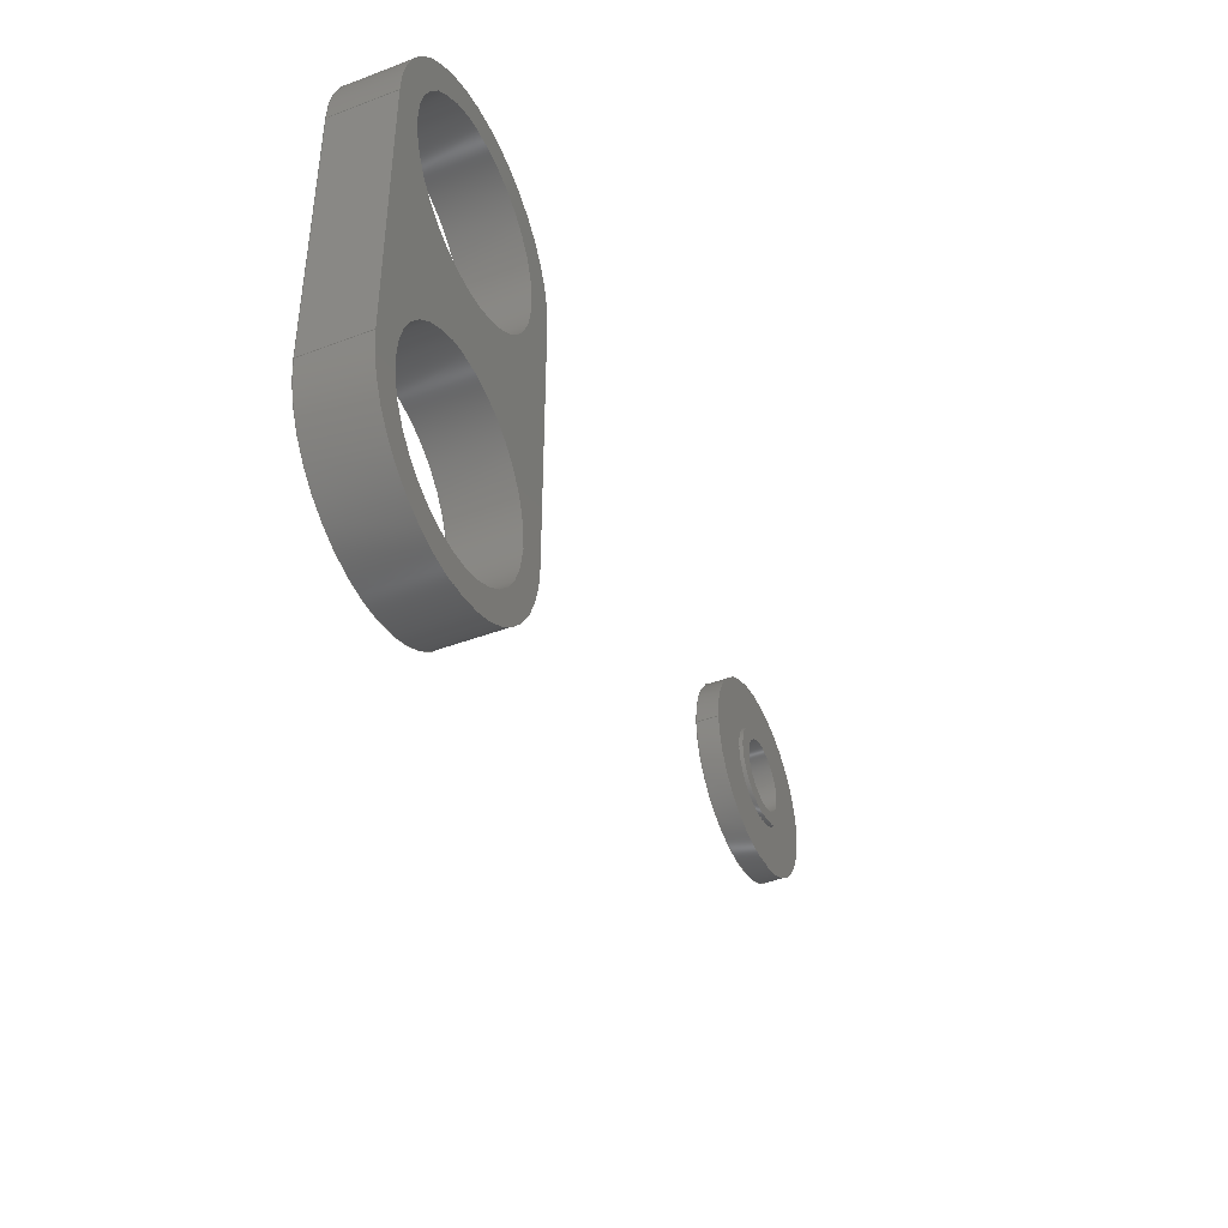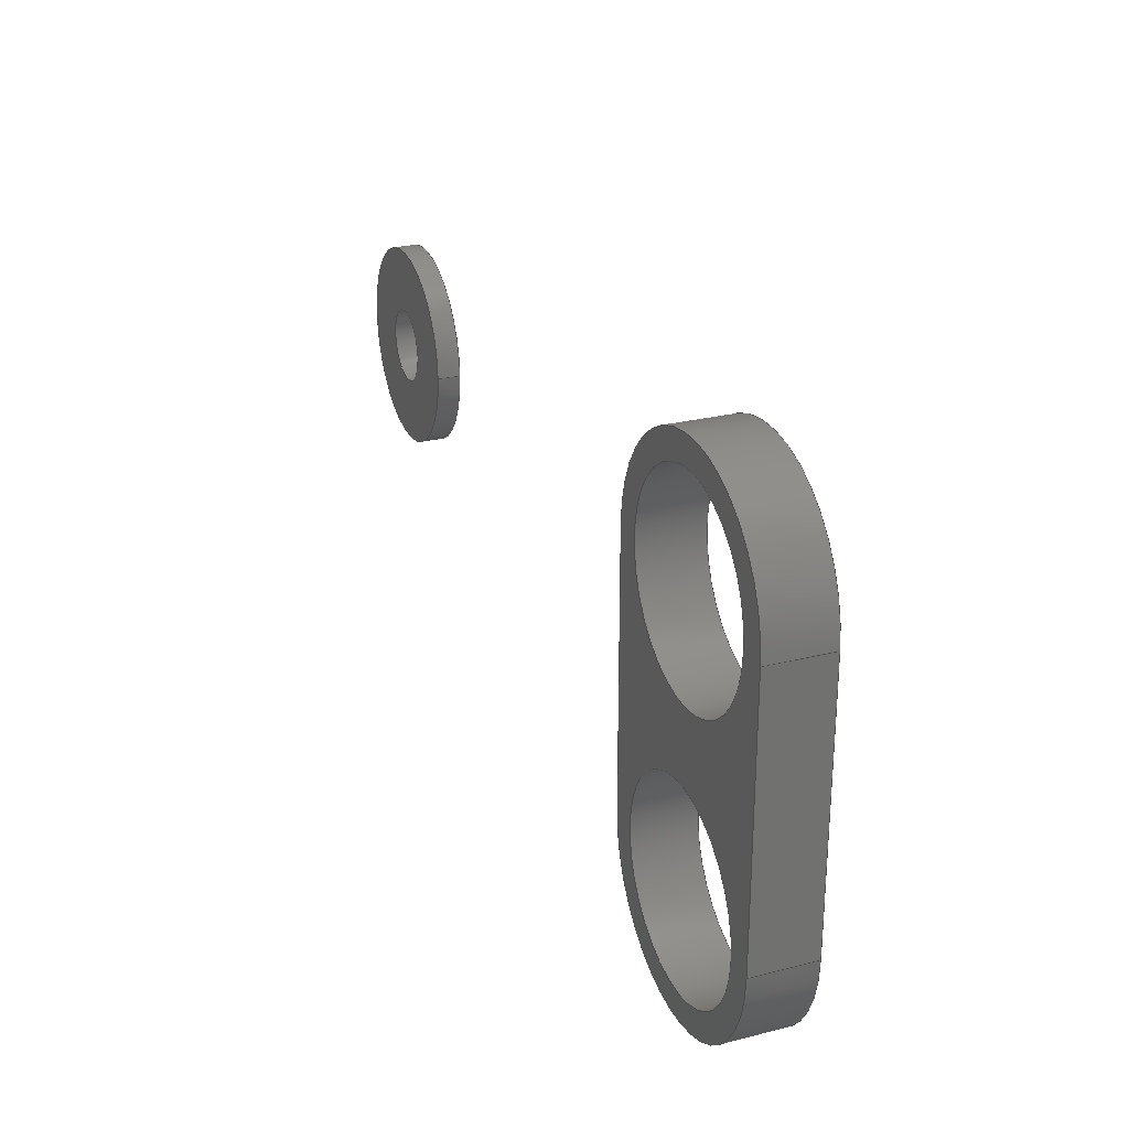
<metadata>
{"format":"step","ext":"step","renderer":"f3d","projection":"perspective","resolution":1024,"background":"white","views":[{"elev":-42.6,"azim":-65.7,"up":"+Y"},{"elev":26.4,"azim":-111.6,"up":"+Y"}]}
</metadata>
<code>
ISO-10303-21;
DATA;
#1=MECHANICAL_DESIGN_GEOMETRIC_PRESENTATION_REPRESENTATION('',(#4,#5),
#394);
#2=SHAPE_REPRESENTATION_RELATIONSHIP('SRR','None',#401,#3);
#3=ADVANCED_BREP_SHAPE_REPRESENTATION('',(#6,#7),#393);
#4=STYLED_ITEM('',(#410),#6);
#5=STYLED_ITEM('',(#410),#7);
#6=MANIFOLD_SOLID_BREP('Body1',#217);
#7=MANIFOLD_SOLID_BREP('Body4',#218);
#8=FACE_BOUND('',#43,.T.);
#9=FACE_BOUND('',#44,.T.);
#10=FACE_BOUND('',#46,.T.);
#11=FACE_BOUND('',#47,.T.);
#12=FACE_BOUND('',#51,.T.);
#13=FACE_BOUND('',#54,.T.);
#14=FACE_BOUND('',#56,.T.);
#15=PLANE('',#238);
#16=PLANE('',#242);
#17=PLANE('',#246);
#18=PLANE('',#247);
#19=PLANE('',#254);
#20=PLANE('',#258);
#21=PLANE('',#259);
#22=FACE_OUTER_BOUND('',#36,.T.);
#23=FACE_OUTER_BOUND('',#37,.T.);
#24=FACE_OUTER_BOUND('',#38,.T.);
#25=FACE_OUTER_BOUND('',#39,.T.);
#26=FACE_OUTER_BOUND('',#40,.T.);
#27=FACE_OUTER_BOUND('',#41,.T.);
#28=FACE_OUTER_BOUND('',#42,.T.);
#29=FACE_OUTER_BOUND('',#45,.T.);
#30=FACE_OUTER_BOUND('',#48,.T.);
#31=FACE_OUTER_BOUND('',#49,.T.);
#32=FACE_OUTER_BOUND('',#50,.T.);
#33=FACE_OUTER_BOUND('',#52,.T.);
#34=FACE_OUTER_BOUND('',#53,.T.);
#35=FACE_OUTER_BOUND('',#55,.T.);
#36=EDGE_LOOP('',(#142,#143,#144,#145));
#37=EDGE_LOOP('',(#146,#147,#148,#149));
#38=EDGE_LOOP('',(#150,#151,#152,#153));
#39=EDGE_LOOP('',(#154,#155,#156,#157));
#40=EDGE_LOOP('',(#158,#159,#160,#161));
#41=EDGE_LOOP('',(#162,#163,#164,#165));
#42=EDGE_LOOP('',(#166,#167,#168,#169));
#43=EDGE_LOOP('',(#170));
#44=EDGE_LOOP('',(#171));
#45=EDGE_LOOP('',(#172,#173,#174,#175));
#46=EDGE_LOOP('',(#176));
#47=EDGE_LOOP('',(#177));
#48=EDGE_LOOP('',(#178,#179,#180,#181));
#49=EDGE_LOOP('',(#182,#183,#184,#185));
#50=EDGE_LOOP('',(#186));
#51=EDGE_LOOP('',(#187));
#52=EDGE_LOOP('',(#188,#189,#190,#191));
#53=EDGE_LOOP('',(#192));
#54=EDGE_LOOP('',(#193));
#55=EDGE_LOOP('',(#194));
#56=EDGE_LOOP('',(#195));
#57=LINE('',#336,#70);
#58=LINE('',#342,#71);
#59=LINE('',#347,#72);
#60=LINE('',#349,#73);
#61=LINE('',#351,#74);
#62=LINE('',#352,#75);
#63=LINE('',#358,#76);
#64=LINE('',#361,#77);
#65=LINE('',#363,#78);
#66=LINE('',#364,#79);
#67=LINE('',#374,#80);
#68=LINE('',#380,#81);
#69=LINE('',#387,#82);
#70=VECTOR('',#266,1.103);
#71=VECTOR('',#273,1.103);
#72=VECTOR('',#278,1);
#73=VECTOR('',#279,1);
#74=VECTOR('',#280,1);
#75=VECTOR('',#281,1);
#76=VECTOR('',#288,1);
#77=VECTOR('',#291,1);
#78=VECTOR('',#292,1);
#79=VECTOR('',#293,1);
#80=VECTOR('',#308,0.55);
#81=VECTOR('',#315,0.4075);
#82=VECTOR('',#324,1.1);
#83=CIRCLE('',#233,1.103);
#84=CIRCLE('',#234,1.103);
#85=CIRCLE('',#236,1.103);
#86=CIRCLE('',#237,1.103);
#87=CIRCLE('',#240,1.4);
#88=CIRCLE('',#241,1.4);
#89=CIRCLE('',#244,1.4);
#90=CIRCLE('',#245,1.4);
#91=CIRCLE('',#249,0.55);
#92=CIRCLE('',#250,0.55);
#93=CIRCLE('',#252,0.4075);
#94=CIRCLE('',#253,0.4075);
#95=CIRCLE('',#256,1.1);
#96=CIRCLE('',#257,1.1);
#97=VERTEX_POINT('',#333);
#98=VERTEX_POINT('',#335);
#99=VERTEX_POINT('',#339);
#100=VERTEX_POINT('',#341);
#101=VERTEX_POINT('',#345);
#102=VERTEX_POINT('',#346);
#103=VERTEX_POINT('',#348);
#104=VERTEX_POINT('',#350);
#105=VERTEX_POINT('',#354);
#106=VERTEX_POINT('',#356);
#107=VERTEX_POINT('',#360);
#108=VERTEX_POINT('',#362);
#109=VERTEX_POINT('',#371);
#110=VERTEX_POINT('',#373);
#111=VERTEX_POINT('',#377);
#112=VERTEX_POINT('',#379);
#113=VERTEX_POINT('',#384);
#114=VERTEX_POINT('',#386);
#115=EDGE_CURVE('',#97,#97,#83,.T.);
#116=EDGE_CURVE('',#97,#98,#57,.T.);
#117=EDGE_CURVE('',#98,#98,#84,.T.);
#118=EDGE_CURVE('',#99,#99,#85,.T.);
#119=EDGE_CURVE('',#99,#100,#58,.T.);
#120=EDGE_CURVE('',#100,#100,#86,.T.);
#121=EDGE_CURVE('',#101,#102,#59,.T.);
#122=EDGE_CURVE('',#101,#103,#60,.T.);
#123=EDGE_CURVE('',#104,#103,#61,.T.);
#124=EDGE_CURVE('',#102,#104,#62,.T.);
#125=EDGE_CURVE('',#105,#102,#87,.T.);
#126=EDGE_CURVE('',#106,#104,#88,.T.);
#127=EDGE_CURVE('',#105,#106,#63,.T.);
#128=EDGE_CURVE('',#105,#107,#64,.T.);
#129=EDGE_CURVE('',#108,#106,#65,.T.);
#130=EDGE_CURVE('',#107,#108,#66,.T.);
#131=EDGE_CURVE('',#101,#107,#89,.T.);
#132=EDGE_CURVE('',#103,#108,#90,.T.);
#133=EDGE_CURVE('',#109,#109,#91,.T.);
#134=EDGE_CURVE('',#109,#110,#67,.T.);
#135=EDGE_CURVE('',#110,#110,#92,.T.);
#136=EDGE_CURVE('',#111,#111,#93,.T.);
#137=EDGE_CURVE('',#111,#112,#68,.T.);
#138=EDGE_CURVE('',#112,#112,#94,.T.);
#139=EDGE_CURVE('',#113,#113,#95,.T.);
#140=EDGE_CURVE('',#113,#114,#69,.T.);
#141=EDGE_CURVE('',#114,#114,#96,.T.);
#142=ORIENTED_EDGE('',*,*,#115,.F.);
#143=ORIENTED_EDGE('',*,*,#116,.T.);
#144=ORIENTED_EDGE('',*,*,#117,.T.);
#145=ORIENTED_EDGE('',*,*,#116,.F.);
#146=ORIENTED_EDGE('',*,*,#118,.F.);
#147=ORIENTED_EDGE('',*,*,#119,.T.);
#148=ORIENTED_EDGE('',*,*,#120,.T.);
#149=ORIENTED_EDGE('',*,*,#119,.F.);
#150=ORIENTED_EDGE('',*,*,#121,.F.);
#151=ORIENTED_EDGE('',*,*,#122,.T.);
#152=ORIENTED_EDGE('',*,*,#123,.F.);
#153=ORIENTED_EDGE('',*,*,#124,.F.);
#154=ORIENTED_EDGE('',*,*,#125,.T.);
#155=ORIENTED_EDGE('',*,*,#124,.T.);
#156=ORIENTED_EDGE('',*,*,#126,.F.);
#157=ORIENTED_EDGE('',*,*,#127,.F.);
#158=ORIENTED_EDGE('',*,*,#128,.F.);
#159=ORIENTED_EDGE('',*,*,#127,.T.);
#160=ORIENTED_EDGE('',*,*,#129,.F.);
#161=ORIENTED_EDGE('',*,*,#130,.F.);
#162=ORIENTED_EDGE('',*,*,#131,.T.);
#163=ORIENTED_EDGE('',*,*,#130,.T.);
#164=ORIENTED_EDGE('',*,*,#132,.F.);
#165=ORIENTED_EDGE('',*,*,#122,.F.);
#166=ORIENTED_EDGE('',*,*,#132,.T.);
#167=ORIENTED_EDGE('',*,*,#129,.T.);
#168=ORIENTED_EDGE('',*,*,#126,.T.);
#169=ORIENTED_EDGE('',*,*,#123,.T.);
#170=ORIENTED_EDGE('',*,*,#118,.T.);
#171=ORIENTED_EDGE('',*,*,#115,.T.);
#172=ORIENTED_EDGE('',*,*,#131,.F.);
#173=ORIENTED_EDGE('',*,*,#121,.T.);
#174=ORIENTED_EDGE('',*,*,#125,.F.);
#175=ORIENTED_EDGE('',*,*,#128,.T.);
#176=ORIENTED_EDGE('',*,*,#120,.F.);
#177=ORIENTED_EDGE('',*,*,#117,.F.);
#178=ORIENTED_EDGE('',*,*,#133,.F.);
#179=ORIENTED_EDGE('',*,*,#134,.T.);
#180=ORIENTED_EDGE('',*,*,#135,.F.);
#181=ORIENTED_EDGE('',*,*,#134,.F.);
#182=ORIENTED_EDGE('',*,*,#136,.F.);
#183=ORIENTED_EDGE('',*,*,#137,.T.);
#184=ORIENTED_EDGE('',*,*,#138,.T.);
#185=ORIENTED_EDGE('',*,*,#137,.F.);
#186=ORIENTED_EDGE('',*,*,#133,.T.);
#187=ORIENTED_EDGE('',*,*,#136,.T.);
#188=ORIENTED_EDGE('',*,*,#139,.F.);
#189=ORIENTED_EDGE('',*,*,#140,.T.);
#190=ORIENTED_EDGE('',*,*,#141,.T.);
#191=ORIENTED_EDGE('',*,*,#140,.F.);
#192=ORIENTED_EDGE('',*,*,#139,.T.);
#193=ORIENTED_EDGE('',*,*,#135,.T.);
#194=ORIENTED_EDGE('',*,*,#141,.F.);
#195=ORIENTED_EDGE('',*,*,#138,.F.);
#196=CYLINDRICAL_SURFACE('',#232,1.103);
#197=CYLINDRICAL_SURFACE('',#235,1.103);
#198=CYLINDRICAL_SURFACE('',#239,1.4);
#199=CYLINDRICAL_SURFACE('',#243,1.4);
#200=CYLINDRICAL_SURFACE('',#248,0.55);
#201=CYLINDRICAL_SURFACE('',#251,0.4075);
#202=CYLINDRICAL_SURFACE('',#255,1.1);
#203=ADVANCED_FACE('',(#22),#196,.F.);
#204=ADVANCED_FACE('',(#23),#197,.F.);
#205=ADVANCED_FACE('',(#24),#15,.T.);
#206=ADVANCED_FACE('',(#25),#198,.T.);
#207=ADVANCED_FACE('',(#26),#16,.T.);
#208=ADVANCED_FACE('',(#27),#199,.T.);
#209=ADVANCED_FACE('',(#28,#8,#9),#17,.T.);
#210=ADVANCED_FACE('',(#29,#10,#11),#18,.F.);
#211=ADVANCED_FACE('',(#30),#200,.T.);
#212=ADVANCED_FACE('',(#31),#201,.F.);
#213=ADVANCED_FACE('',(#32,#12),#19,.T.);
#214=ADVANCED_FACE('',(#33),#202,.T.);
#215=ADVANCED_FACE('',(#34,#13),#20,.T.);
#216=ADVANCED_FACE('',(#35,#14),#21,.F.);
#217=CLOSED_SHELL('',(#203,#204,#205,#206,#207,#208,#209,#210));
#218=CLOSED_SHELL('',(#211,#212,#213,#214,#215,#216));
#219=DERIVED_UNIT_ELEMENT(#221,1);
#220=DERIVED_UNIT_ELEMENT(#396,3);
#221=(
MASS_UNIT()
NAMED_UNIT(*)
SI_UNIT(.KILO.,.GRAM.)
);
#222=DERIVED_UNIT((#219,#220));
#223=MEASURE_REPRESENTATION_ITEM('density measure',
POSITIVE_RATIO_MEASURE(1290),#222);
#224=PROPERTY_DEFINITION_REPRESENTATION(#229,#226);
#225=PROPERTY_DEFINITION_REPRESENTATION(#230,#227);
#226=REPRESENTATION('material name',(#228),#393);
#227=REPRESENTATION('density',(#223),#393);
#228=DESCRIPTIVE_REPRESENTATION_ITEM('Plastic','Plastic');
#229=PROPERTY_DEFINITION('material property','material name',#403);
#230=PROPERTY_DEFINITION('material property','density of part',#403);
#231=AXIS2_PLACEMENT_3D('placement',#331,#260,#261);
#232=AXIS2_PLACEMENT_3D('',#332,#262,#263);
#233=AXIS2_PLACEMENT_3D('',#334,#264,#265);
#234=AXIS2_PLACEMENT_3D('',#337,#267,#268);
#235=AXIS2_PLACEMENT_3D('',#338,#269,#270);
#236=AXIS2_PLACEMENT_3D('',#340,#271,#272);
#237=AXIS2_PLACEMENT_3D('',#343,#274,#275);
#238=AXIS2_PLACEMENT_3D('',#344,#276,#277);
#239=AXIS2_PLACEMENT_3D('',#353,#282,#283);
#240=AXIS2_PLACEMENT_3D('',#355,#284,#285);
#241=AXIS2_PLACEMENT_3D('',#357,#286,#287);
#242=AXIS2_PLACEMENT_3D('',#359,#289,#290);
#243=AXIS2_PLACEMENT_3D('',#365,#294,#295);
#244=AXIS2_PLACEMENT_3D('',#366,#296,#297);
#245=AXIS2_PLACEMENT_3D('',#367,#298,#299);
#246=AXIS2_PLACEMENT_3D('',#368,#300,#301);
#247=AXIS2_PLACEMENT_3D('',#369,#302,#303);
#248=AXIS2_PLACEMENT_3D('',#370,#304,#305);
#249=AXIS2_PLACEMENT_3D('',#372,#306,#307);
#250=AXIS2_PLACEMENT_3D('',#375,#309,#310);
#251=AXIS2_PLACEMENT_3D('',#376,#311,#312);
#252=AXIS2_PLACEMENT_3D('',#378,#313,#314);
#253=AXIS2_PLACEMENT_3D('',#381,#316,#317);
#254=AXIS2_PLACEMENT_3D('',#382,#318,#319);
#255=AXIS2_PLACEMENT_3D('',#383,#320,#321);
#256=AXIS2_PLACEMENT_3D('',#385,#322,#323);
#257=AXIS2_PLACEMENT_3D('',#388,#325,#326);
#258=AXIS2_PLACEMENT_3D('',#389,#327,#328);
#259=AXIS2_PLACEMENT_3D('',#390,#329,#330);
#260=DIRECTION('axis',(0,0,1));
#261=DIRECTION('refdir',(1,0,0));
#262=DIRECTION('center_axis',(0,0,1));
#263=DIRECTION('ref_axis',(1,0,0));
#264=DIRECTION('center_axis',(0,0,-1));
#265=DIRECTION('ref_axis',(1,0,0));
#266=DIRECTION('',(0,0,-1));
#267=DIRECTION('center_axis',(0,0,-1));
#268=DIRECTION('ref_axis',(1,0,0));
#269=DIRECTION('center_axis',(0,0,1));
#270=DIRECTION('ref_axis',(1,0,0));
#271=DIRECTION('center_axis',(0,0,-1));
#272=DIRECTION('ref_axis',(1,0,0));
#273=DIRECTION('',(0,0,-1));
#274=DIRECTION('center_axis',(0,0,-1));
#275=DIRECTION('ref_axis',(1,0,0));
#276=DIRECTION('center_axis',(1,0,0));
#277=DIRECTION('ref_axis',(0,1,0));
#278=DIRECTION('',(0,-1,0));
#279=DIRECTION('',(0,0,1));
#280=DIRECTION('',(0,1,0));
#281=DIRECTION('',(0,0,1));
#282=DIRECTION('center_axis',(0,0,1));
#283=DIRECTION('ref_axis',(1,0,0));
#284=DIRECTION('center_axis',(0,0,1));
#285=DIRECTION('ref_axis',(1,0,0));
#286=DIRECTION('center_axis',(0,0,1));
#287=DIRECTION('ref_axis',(1,0,0));
#288=DIRECTION('',(0,0,1));
#289=DIRECTION('center_axis',(-1,0,0));
#290=DIRECTION('ref_axis',(0,-1,0));
#291=DIRECTION('',(0,1,0));
#292=DIRECTION('',(0,-1,0));
#293=DIRECTION('',(0,0,1));
#294=DIRECTION('center_axis',(0,0,1));
#295=DIRECTION('ref_axis',(1,0,0));
#296=DIRECTION('center_axis',(0,0,1));
#297=DIRECTION('ref_axis',(1,0,0));
#298=DIRECTION('center_axis',(0,0,1));
#299=DIRECTION('ref_axis',(1,0,0));
#300=DIRECTION('center_axis',(0,0,1));
#301=DIRECTION('ref_axis',(1,0,0));
#302=DIRECTION('center_axis',(0,0,1));
#303=DIRECTION('ref_axis',(1,0,0));
#304=DIRECTION('center_axis',(0,0,1));
#305=DIRECTION('ref_axis',(1,0,0));
#306=DIRECTION('center_axis',(0,0,1));
#307=DIRECTION('ref_axis',(1,0,0));
#308=DIRECTION('',(0,0,-1));
#309=DIRECTION('center_axis',(0,0,-1));
#310=DIRECTION('ref_axis',(1,0,0));
#311=DIRECTION('center_axis',(0,0,1));
#312=DIRECTION('ref_axis',(1,0,0));
#313=DIRECTION('center_axis',(0,0,-1));
#314=DIRECTION('ref_axis',(1,0,0));
#315=DIRECTION('',(0,0,-1));
#316=DIRECTION('center_axis',(0,0,-1));
#317=DIRECTION('ref_axis',(1,0,0));
#318=DIRECTION('center_axis',(0,0,1));
#319=DIRECTION('ref_axis',(1,0,0));
#320=DIRECTION('center_axis',(0,0,1));
#321=DIRECTION('ref_axis',(1,0,0));
#322=DIRECTION('center_axis',(0,0,1));
#323=DIRECTION('ref_axis',(1,0,0));
#324=DIRECTION('',(0,0,-1));
#325=DIRECTION('center_axis',(0,0,1));
#326=DIRECTION('ref_axis',(1,0,0));
#327=DIRECTION('center_axis',(0,0,1));
#328=DIRECTION('ref_axis',(1,0,0));
#329=DIRECTION('center_axis',(0,0,1));
#330=DIRECTION('ref_axis',(1,0,0));
#331=CARTESIAN_POINT('',(0,0,0));
#332=CARTESIAN_POINT('Origin',(-0.1,-1,0));
#333=CARTESIAN_POINT('',(-1.202,-1,0.7));
#334=CARTESIAN_POINT('Origin',(-0.1,-1,0.7));
#335=CARTESIAN_POINT('',(-1.202,-1,0));
#336=CARTESIAN_POINT('',(-1.202,-1,0));
#337=CARTESIAN_POINT('Origin',(-0.1,-1,0));
#338=CARTESIAN_POINT('Origin',(-0.1,2,0));
#339=CARTESIAN_POINT('',(-1.202,2,0.7));
#340=CARTESIAN_POINT('Origin',(-0.1,2,0.7));
#341=CARTESIAN_POINT('',(-1.202,2,0));
#342=CARTESIAN_POINT('',(-1.202,2,0));
#343=CARTESIAN_POINT('Origin',(-0.1,2,0));
#344=CARTESIAN_POINT('Origin',(1.3,-1,0));
#345=CARTESIAN_POINT('',(1.3,2,0));
#346=CARTESIAN_POINT('',(1.3,-1,0));
#347=CARTESIAN_POINT('',(1.3,2,0));
#348=CARTESIAN_POINT('',(1.3,2,0.7));
#349=CARTESIAN_POINT('',(1.3,2,0));
#350=CARTESIAN_POINT('',(1.3,-1,0.7));
#351=CARTESIAN_POINT('',(1.3,2,0.7));
#352=CARTESIAN_POINT('',(1.3,-1,0));
#353=CARTESIAN_POINT('Origin',(-0.1,-1,0));
#354=CARTESIAN_POINT('',(-1.5,-1,0));
#355=CARTESIAN_POINT('Origin',(-0.1,-1,0));
#356=CARTESIAN_POINT('',(-1.5,-1,0.7));
#357=CARTESIAN_POINT('Origin',(-0.1,-1,0.7));
#358=CARTESIAN_POINT('',(-1.5,-1,0));
#359=CARTESIAN_POINT('Origin',(-1.5,2,0));
#360=CARTESIAN_POINT('',(-1.5,2,0));
#361=CARTESIAN_POINT('',(-1.5,-1,0));
#362=CARTESIAN_POINT('',(-1.5,2,0.7));
#363=CARTESIAN_POINT('',(-1.5,-1,0.7));
#364=CARTESIAN_POINT('',(-1.5,2,0));
#365=CARTESIAN_POINT('Origin',(-0.1,2,0));
#366=CARTESIAN_POINT('Origin',(-0.1,2,0));
#367=CARTESIAN_POINT('Origin',(-0.1,2,0.7));
#368=CARTESIAN_POINT('Origin',(-0.1,0.5,0.7));
#369=CARTESIAN_POINT('Origin',(-0.1,0.5,0));
#370=CARTESIAN_POINT('Origin',(7.5,1.5,0));
#371=CARTESIAN_POINT('',(6.95,1.5,0.3));
#372=CARTESIAN_POINT('Origin',(7.5,1.5,0.3));
#373=CARTESIAN_POINT('',(6.95,1.5,0.25));
#374=CARTESIAN_POINT('',(6.95,1.5,0));
#375=CARTESIAN_POINT('Origin',(7.5,1.5,0.25));
#376=CARTESIAN_POINT('Origin',(7.5,1.5,0));
#377=CARTESIAN_POINT('',(7.093,1.5,0.3));
#378=CARTESIAN_POINT('Origin',(7.5,1.5,0.3));
#379=CARTESIAN_POINT('',(7.093,1.5,0));
#380=CARTESIAN_POINT('',(7.093,1.5,0));
#381=CARTESIAN_POINT('Origin',(7.5,1.5,0));
#382=CARTESIAN_POINT('Origin',(7.5,1.5,0.3));
#383=CARTESIAN_POINT('Origin',(7.5,1.5,0));
#384=CARTESIAN_POINT('',(6.4,1.5,0.25));
#385=CARTESIAN_POINT('Origin',(7.5,1.5,0.25));
#386=CARTESIAN_POINT('',(6.4,1.5,0));
#387=CARTESIAN_POINT('',(6.4,1.5,0));
#388=CARTESIAN_POINT('Origin',(7.5,1.5,0));
#389=CARTESIAN_POINT('Origin',(7.5,1.5,0.25));
#390=CARTESIAN_POINT('Origin',(7.5,1.5,0));
#391=UNCERTAINTY_MEASURE_WITH_UNIT(LENGTH_MEASURE(0.001),#395,
'DISTANCE_ACCURACY_VALUE',
'Maximum model space distance between geometric entities at asserted c
onnectivities');
#392=UNCERTAINTY_MEASURE_WITH_UNIT(LENGTH_MEASURE(0.001),#395,
'DISTANCE_ACCURACY_VALUE',
'Maximum model space distance between geometric entities at asserted c
onnectivities');
#393=(
GEOMETRIC_REPRESENTATION_CONTEXT(3)
GLOBAL_UNCERTAINTY_ASSIGNED_CONTEXT((#391))
GLOBAL_UNIT_ASSIGNED_CONTEXT((#395,#397,#398))
REPRESENTATION_CONTEXT('','3D')
);
#394=(
GEOMETRIC_REPRESENTATION_CONTEXT(3)
GLOBAL_UNCERTAINTY_ASSIGNED_CONTEXT((#392))
GLOBAL_UNIT_ASSIGNED_CONTEXT((#395,#397,#398))
REPRESENTATION_CONTEXT('','3D')
);
#395=(
LENGTH_UNIT()
NAMED_UNIT(*)
SI_UNIT(.CENTI.,.METRE.)
);
#396=(
LENGTH_UNIT()
NAMED_UNIT(*)
SI_UNIT($,.METRE.)
);
#397=(
NAMED_UNIT(*)
PLANE_ANGLE_UNIT()
SI_UNIT($,.RADIAN.)
);
#398=(
NAMED_UNIT(*)
SI_UNIT($,.STERADIAN.)
SOLID_ANGLE_UNIT()
);
#399=SHAPE_DEFINITION_REPRESENTATION(#400,#401);
#400=PRODUCT_DEFINITION_SHAPE('',$,#403);
#401=SHAPE_REPRESENTATION('',(#231),#393);
#402=PRODUCT_DEFINITION_CONTEXT('part definition',#407,'design');
#403=PRODUCT_DEFINITION('Untitled','Untitled',#404,#402);
#404=PRODUCT_DEFINITION_FORMATION('',$,#409);
#405=PRODUCT_RELATED_PRODUCT_CATEGORY('Untitled','Untitled',(#409));
#406=APPLICATION_PROTOCOL_DEFINITION('international standard',
'automotive_design',2009,#407);
#407=APPLICATION_CONTEXT(
'Core Data for Automotive Mechanical Design Process');
#408=PRODUCT_CONTEXT('part definition',#407,'mechanical');
#409=PRODUCT('Untitled','Untitled',$,(#408));
#410=PRESENTATION_STYLE_ASSIGNMENT((#411));
#411=SURFACE_STYLE_USAGE(.BOTH.,#412);
#412=SURFACE_SIDE_STYLE('',(#413));
#413=SURFACE_STYLE_FILL_AREA(#414);
#414=FILL_AREA_STYLE('Plastic - Glossy (Grey)',(#415));
#415=FILL_AREA_STYLE_COLOUR('Plastic - Glossy (Grey)',#416);
#416=COLOUR_RGB('Plastic - Glossy (Grey)',0.702,0.702,
0.702);
ENDSEC;
END-ISO-10303-21;

</code>
